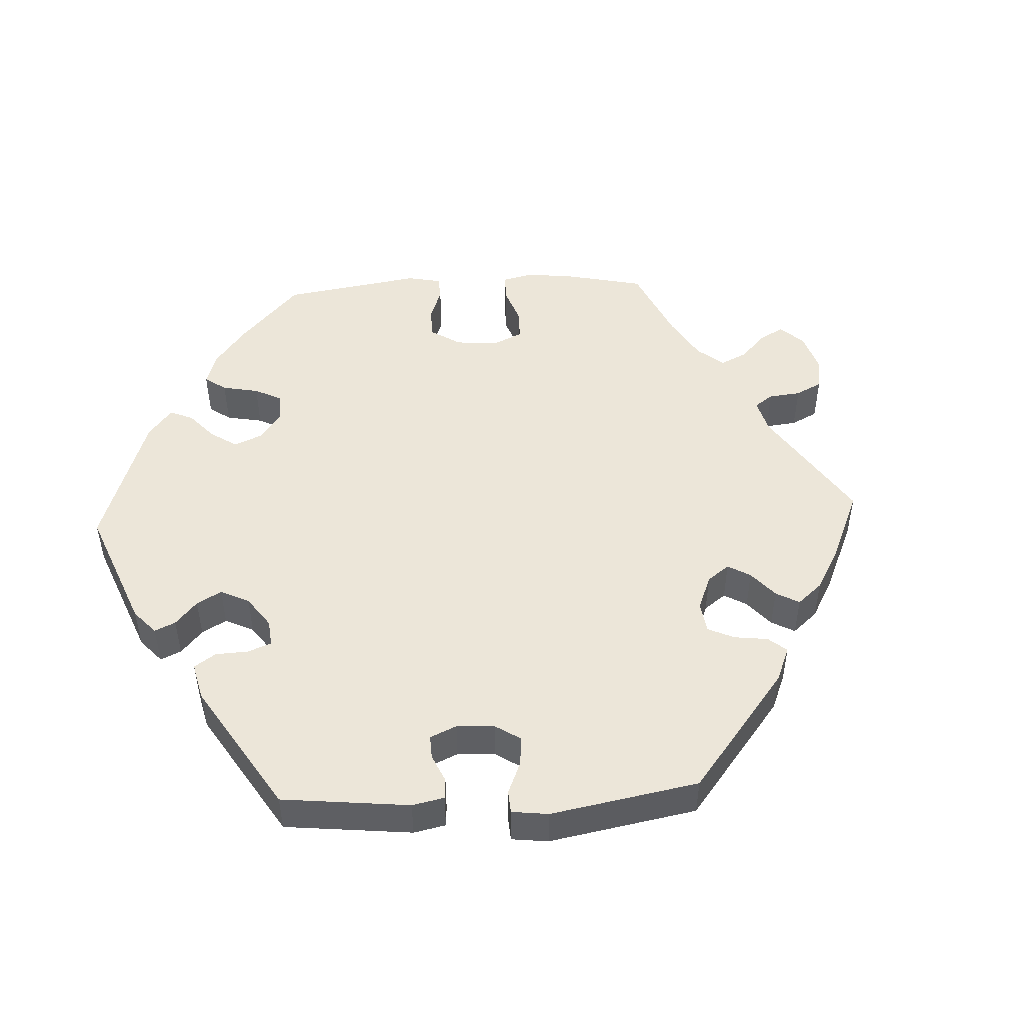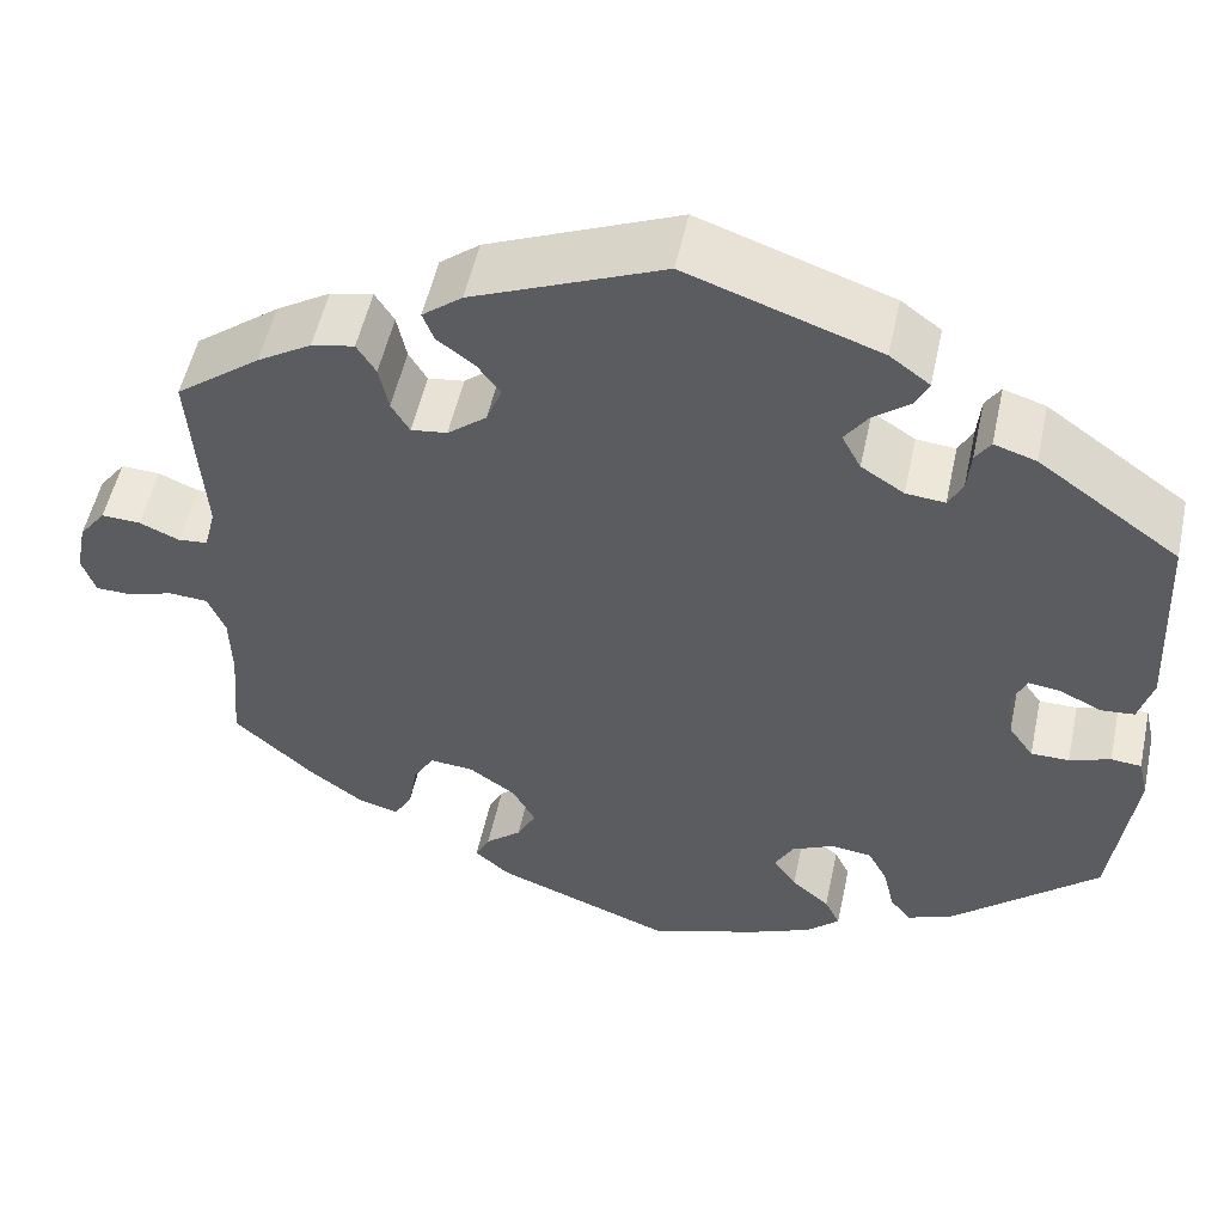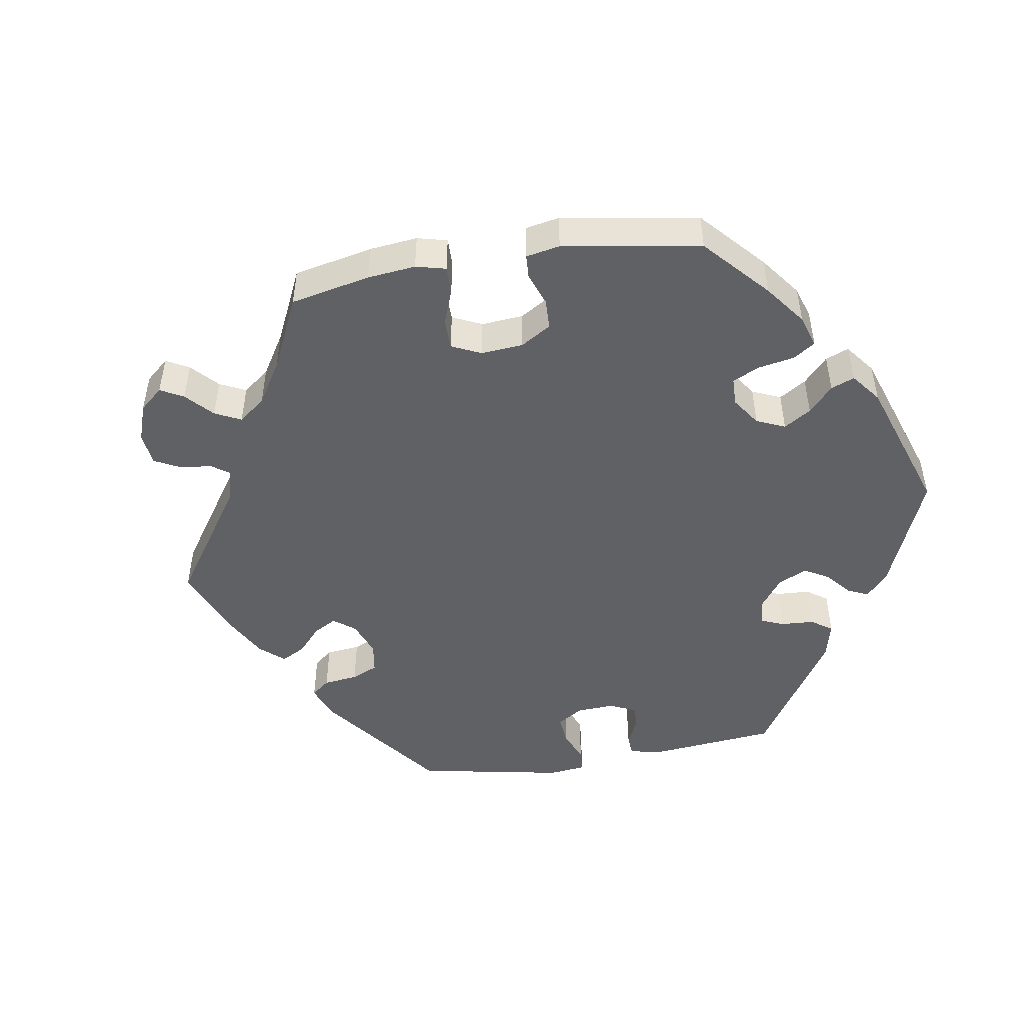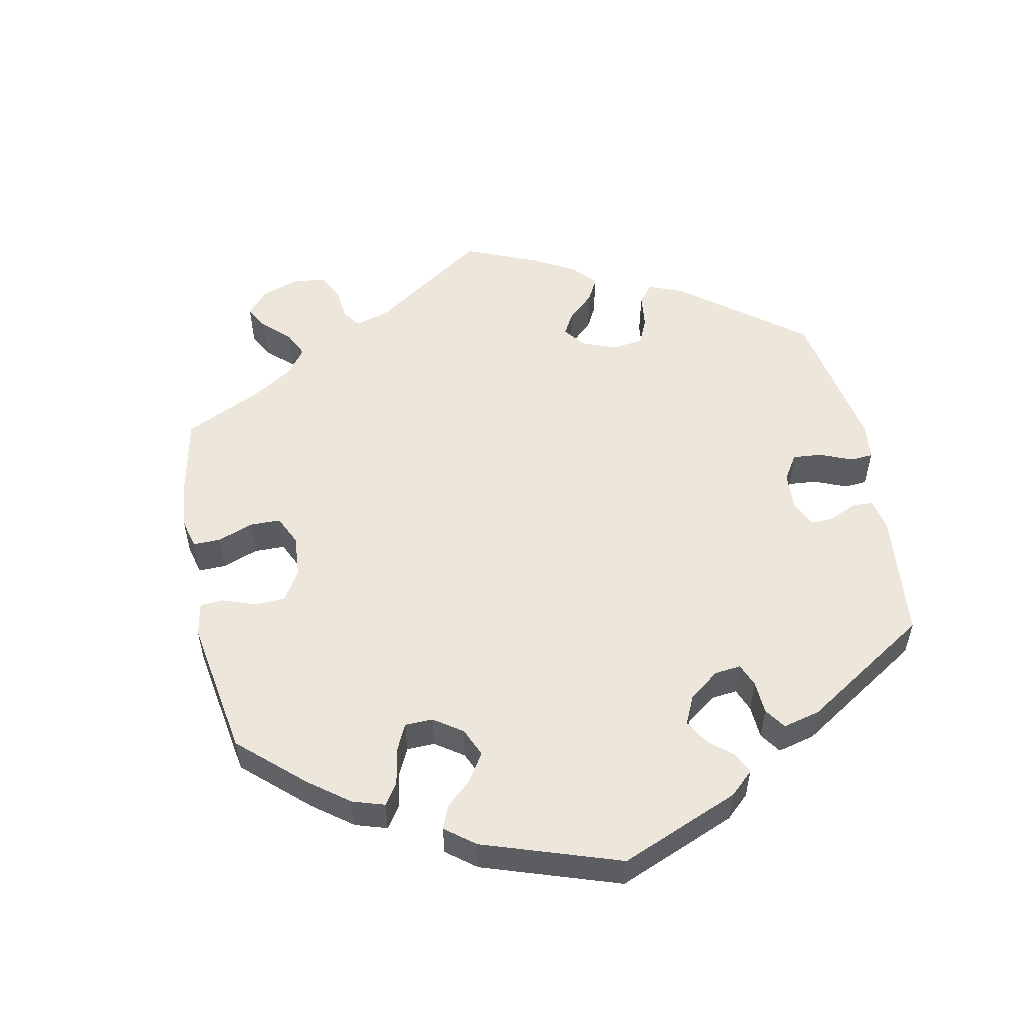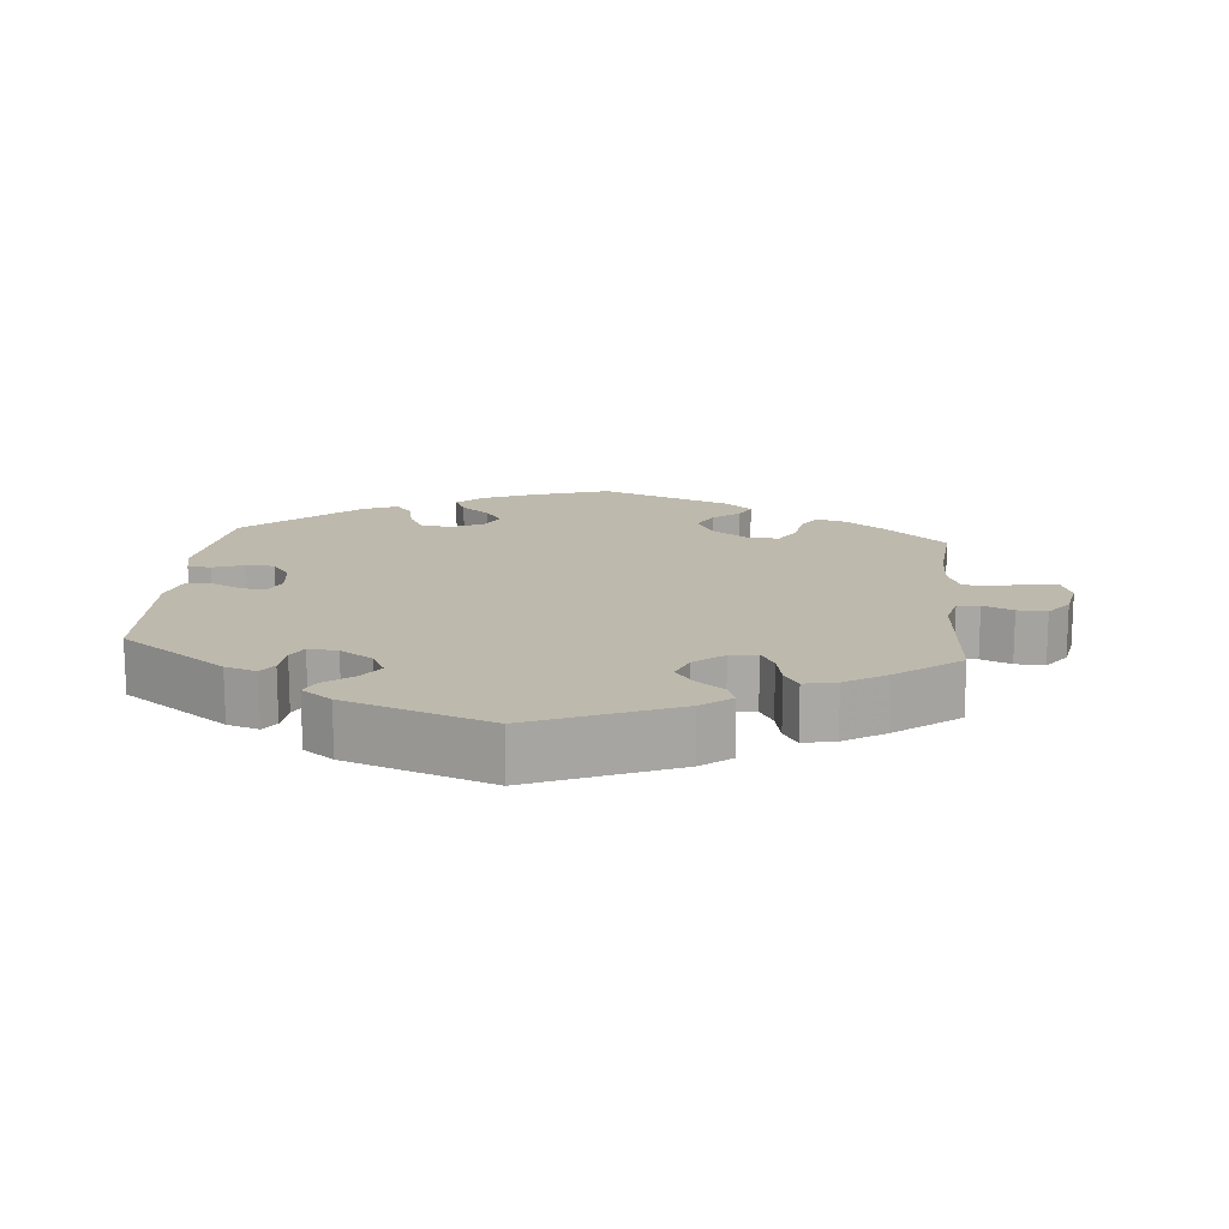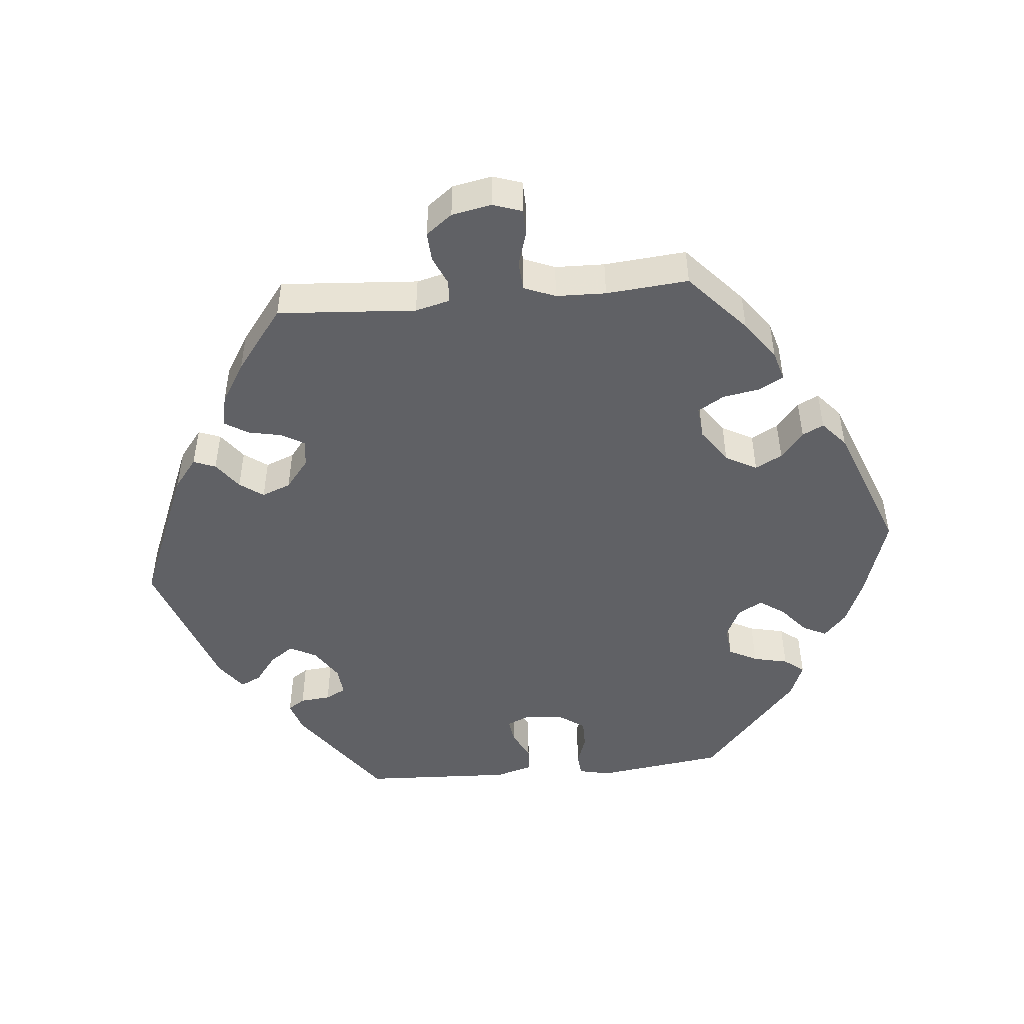
<metadata>
{"format":"obj","ext":"obj","renderer":"f3d","projection":"perspective","resolution":1024,"background":"white","views":[{"elev":49.3,"azim":-32.7,"up":"+Y"},{"elev":52.9,"azim":-167.9,"up":"+Z"},{"elev":-48.5,"azim":159.4,"up":"+Y"},{"elev":53.9,"azim":-131.4,"up":"+Y"},{"elev":15.3,"azim":5.2,"up":"+Y"},{"elev":-48.1,"azim":95.5,"up":"+Y"}]}
</metadata>
<code>
v -0.115 0.07 -0.541
v -0.181 0.07 -0.513
v -0.216 0.07 -0.481
v -0.2 0.07 -0.448
v -0.16 0.07 -0.414
v -0.136 0.07 -0.379
v -0.155 0.07 -0.344
v -0.199 0.07 -0.323
v -0.243 0.07 -0.328
v -0.264 0.07 -0.368
v -0.275 0.07 -0.417
v -0.297 0.07 -0.445
v -0.346 0.07 -0.425
v -0.5 0.07 -0.289
v -0.524 0.07 -0.108
v -0.514 0.07 -0.064
v -0.482 0.07 -0.061
v -0.439 0.07 -0.076
v -0.399 0.07 -0.076
v -0.373 0.07 -0.039
v -0.367 0.07 0.014
v -0.382 0.07 0.048
v -0.417 0.07 0.043
v -0.459 0.07 0.022
v -0.495 0.07 0.025
v -0.51 0.07 0.077
v -0.5 0.07 0.289
v -0.352 0.07 0.395
v -0.308 0.07 0.409
v -0.292 0.07 0.385
v -0.288 0.07 0.342
v -0.273 0.07 0.313
v -0.232 0.07 0.317
v -0.187 0.07 0.346
v -0.167 0.07 0.384
v -0.191 0.07 0.418
v -0.23 0.07 0.448
v -0.244 0.07 0.477
v -0.202 0.07 0.508
v -0.001 0.07 0.578
v 0.199 0.07 0.495
v 0.241 0.07 0.462
v 0.229 0.07 0.431
v 0.19 0.07 0.402
v 0.166 0.07 0.369
v 0.182 0.07 0.328
v 0.223 0.07 0.295
v 0.261 0.07 0.29
v 0.28 0.07 0.322
v 0.29 0.07 0.37
v 0.31 0.07 0.402
v 0.355 0.07 0.393
v 0.412 0.07 0.358
v 0.501 0.07 0.29
v 0.487 0.07 0.095
v 0.499 0.07 0.047
v 0.53 0.07 0.044
v 0.572 0.07 0.062
v 0.613 0.07 0.064
v 0.641 0.07 0.027
v 0.652 0.07 -0.029
v 0.638 0.07 -0.07
v 0.601 0.07 -0.071
v 0.552 0.07 -0.056
v 0.511 0.07 -0.059
v 0.493 0.07 -0.103
v 0.491 0.07 -0.173
v 0.501 0.07 -0.289
v 0.415 0.07 -0.366
v 0.36 0.07 -0.406
v 0.318 0.07 -0.418
v 0.299 0.07 -0.384
v 0.29 0.07 -0.331
v 0.268 0.07 -0.294
v 0.222 0.07 -0.298
v 0.173 0.07 -0.332
v 0.149 0.07 -0.376
v 0.169 0.07 -0.414
v 0.207 0.07 -0.446
v 0.222 0.07 -0.476
v 0.185 0.07 -0.508
v 0 0.07 -0.578
v -0.115 0 -0.541
v -0.181 0 -0.513
v -0.216 0 -0.481
v -0.2 0 -0.448
v -0.16 0 -0.414
v -0.136 0 -0.379
v -0.155 0 -0.344
v -0.199 0 -0.323
v -0.243 0 -0.328
v -0.264 0 -0.368
v -0.275 0 -0.417
v -0.297 0 -0.445
v -0.346 0 -0.425
v -0.5 0 -0.289
v -0.524 0 -0.108
v -0.514 0 -0.064
v -0.482 0 -0.061
v -0.439 0 -0.076
v -0.399 0 -0.076
v -0.373 0 -0.039
v -0.367 0 0.014
v -0.382 0 0.048
v -0.417 0 0.043
v -0.459 0 0.022
v -0.495 0 0.025
v -0.51 0 0.077
v -0.5 0 0.289
v -0.352 0 0.395
v -0.308 0 0.409
v -0.292 0 0.385
v -0.288 0 0.342
v -0.273 0 0.313
v -0.232 0 0.317
v -0.187 0 0.346
v -0.167 0 0.384
v -0.191 0 0.418
v -0.23 0 0.448
v -0.244 0 0.477
v -0.202 0 0.508
v -0.001 0 0.578
v 0.199 0 0.495
v 0.241 0 0.462
v 0.229 0 0.431
v 0.19 0 0.402
v 0.166 0 0.369
v 0.182 0 0.328
v 0.223 0 0.295
v 0.261 0 0.29
v 0.28 0 0.322
v 0.29 0 0.37
v 0.31 0 0.402
v 0.355 0 0.393
v 0.412 0 0.358
v 0.501 0 0.29
v 0.487 0 0.095
v 0.499 0 0.047
v 0.53 0 0.044
v 0.572 0 0.062
v 0.613 0 0.064
v 0.641 0 0.027
v 0.652 0 -0.029
v 0.638 0 -0.07
v 0.601 0 -0.071
v 0.552 0 -0.056
v 0.511 0 -0.059
v 0.493 0 -0.103
v 0.491 0 -0.173
v 0.501 0 -0.289
v 0.415 0 -0.366
v 0.36 0 -0.406
v 0.318 0 -0.418
v 0.299 0 -0.384
v 0.29 0 -0.331
v 0.268 0 -0.294
v 0.222 0 -0.298
v 0.173 0 -0.332
v 0.149 0 -0.376
v 0.169 0 -0.414
v 0.207 0 -0.446
v 0.222 0 -0.476
v 0.185 0 -0.508
v 0 0 -0.578
f 78 79 80 81
f 77 78 81 82
f 76 77 82 1
f 70 71 72 73
f 70 73 74
f 67 68 69 70
f 66 67 70 74
f 65 66 74 75
f 61 62 63 64
f 61 64 65
f 60 61 65
f 57 58 59 60
f 56 57 60 65
f 55 56 65 75
f 49 50 51 52
f 48 49 52 53
f 41 42 43 44
f 41 44 45
f 40 41 45
f 39 40 45 46
f 36 37 38 39
f 35 36 39 46
f 28 29 30 31
f 28 31 32
f 27 28 32
f 26 27 32 33
f 23 24 25 26
f 22 23 26 33
f 15 16 17 18
f 15 18 19
f 14 15 19
f 13 14 19 20
f 10 11 12 13
f 9 10 13 20
f 2 3 4 5
f 76 1 2 5
f 76 5 6
f 75 76 6 7
f 55 75 7 8
f 48 53 54 55
f 47 48 55 8
f 34 35 46 47
f 21 22 33 34
f 20 21 34 47
f 8 9 20 47
f 163 162 161 160
f 164 163 160 159
f 83 164 159 158
f 155 154 153 152
f 156 155 152
f 152 151 150 149
f 156 152 149 148
f 157 156 148 147
f 146 145 144 143
f 147 146 143
f 147 143 142
f 142 141 140 139
f 147 142 139 138
f 157 147 138 137
f 134 133 132 131
f 135 134 131 130
f 126 125 124 123
f 127 126 123
f 127 123 122
f 128 127 122 121
f 121 120 119 118
f 128 121 118 117
f 113 112 111 110
f 114 113 110
f 114 110 109
f 115 114 109 108
f 108 107 106 105
f 115 108 105 104
f 100 99 98 97
f 101 100 97
f 101 97 96
f 102 101 96 95
f 95 94 93 92
f 102 95 92 91
f 87 86 85 84
f 87 84 83 158
f 88 87 158
f 89 88 158 157
f 90 89 157 137
f 137 136 135 130
f 90 137 130 129
f 129 128 117 116
f 116 115 104 103
f 129 116 103 102
f 129 102 91 90
f 1 83 84 2
f 2 84 85 3
f 3 85 86 4
f 4 86 87 5
f 5 87 88 6
f 6 88 89 7
f 7 89 90 8
f 8 90 91 9
f 9 91 92 10
f 10 92 93 11
f 11 93 94 12
f 12 94 95 13
f 13 95 96 14
f 14 96 97 15
f 15 97 98 16
f 16 98 99 17
f 17 99 100 18
f 18 100 101 19
f 19 101 102 20
f 20 102 103 21
f 21 103 104 22
f 22 104 105 23
f 23 105 106 24
f 24 106 107 25
f 25 107 108 26
f 26 108 109 27
f 27 109 110 28
f 28 110 111 29
f 29 111 112 30
f 30 112 113 31
f 31 113 114 32
f 32 114 115 33
f 33 115 116 34
f 34 116 117 35
f 35 117 118 36
f 36 118 119 37
f 37 119 120 38
f 38 120 121 39
f 39 121 122 40
f 40 122 123 41
f 41 123 124 42
f 42 124 125 43
f 43 125 126 44
f 44 126 127 45
f 45 127 128 46
f 46 128 129 47
f 47 129 130 48
f 48 130 131 49
f 49 131 132 50
f 50 132 133 51
f 51 133 134 52
f 52 134 135 53
f 53 135 136 54
f 54 136 137 55
f 55 137 138 56
f 56 138 139 57
f 57 139 140 58
f 58 140 141 59
f 59 141 142 60
f 60 142 143 61
f 61 143 144 62
f 62 144 145 63
f 63 145 146 64
f 64 146 147 65
f 65 147 148 66
f 66 148 149 67
f 67 149 150 68
f 68 150 151 69
f 69 151 152 70
f 70 152 153 71
f 71 153 154 72
f 72 154 155 73
f 73 155 156 74
f 74 156 157 75
f 75 157 158 76
f 76 158 159 77
f 77 159 160 78
f 78 160 161 79
f 79 161 162 80
f 80 162 163 81
f 81 163 164 82
f 82 164 83 1

</code>
